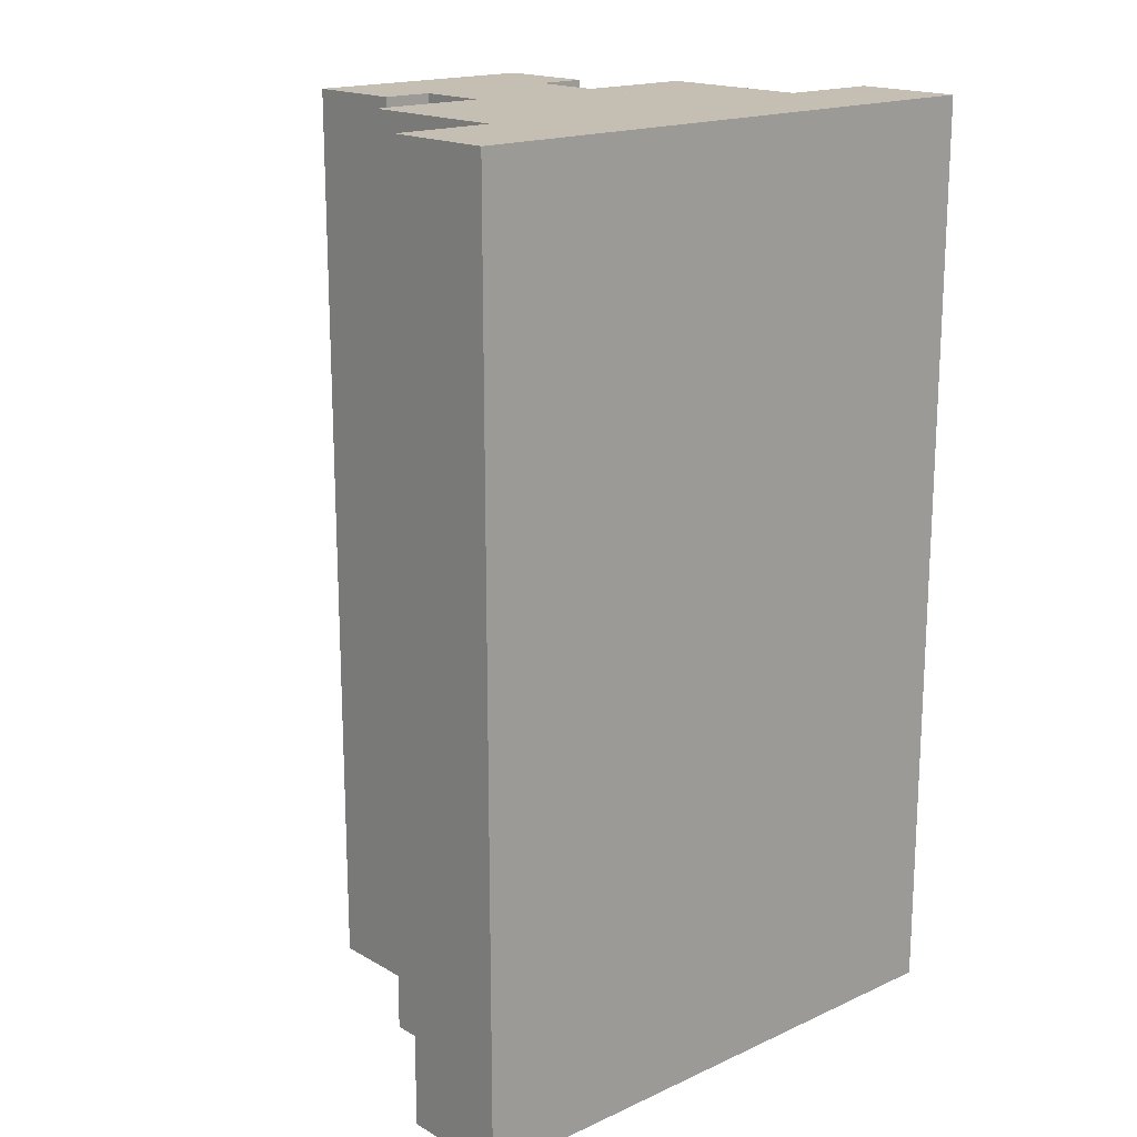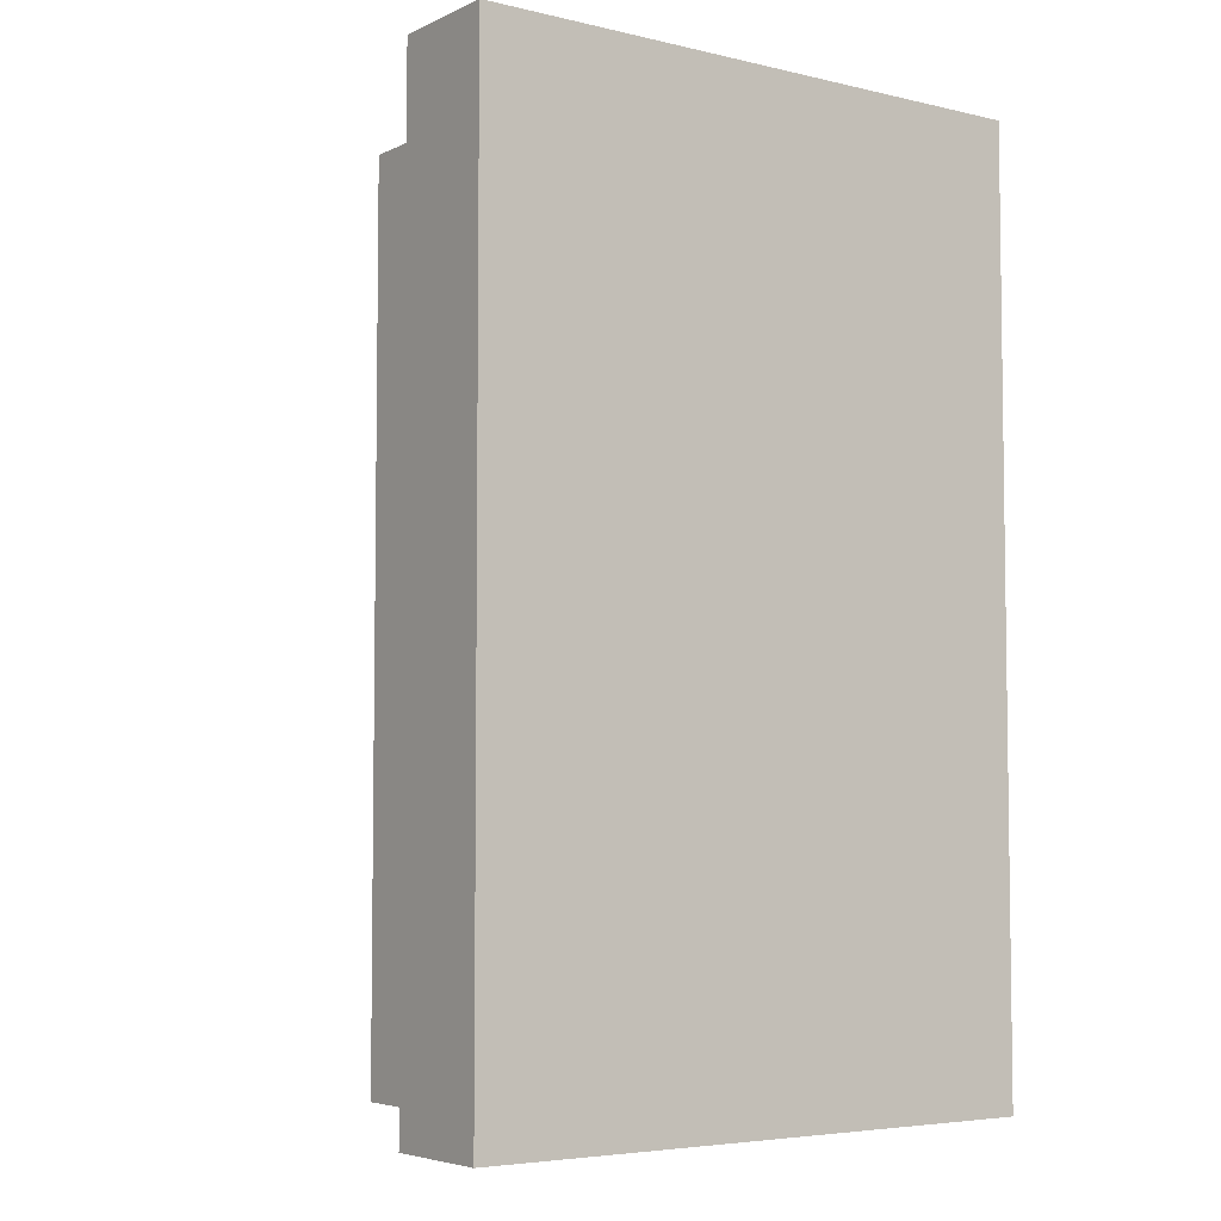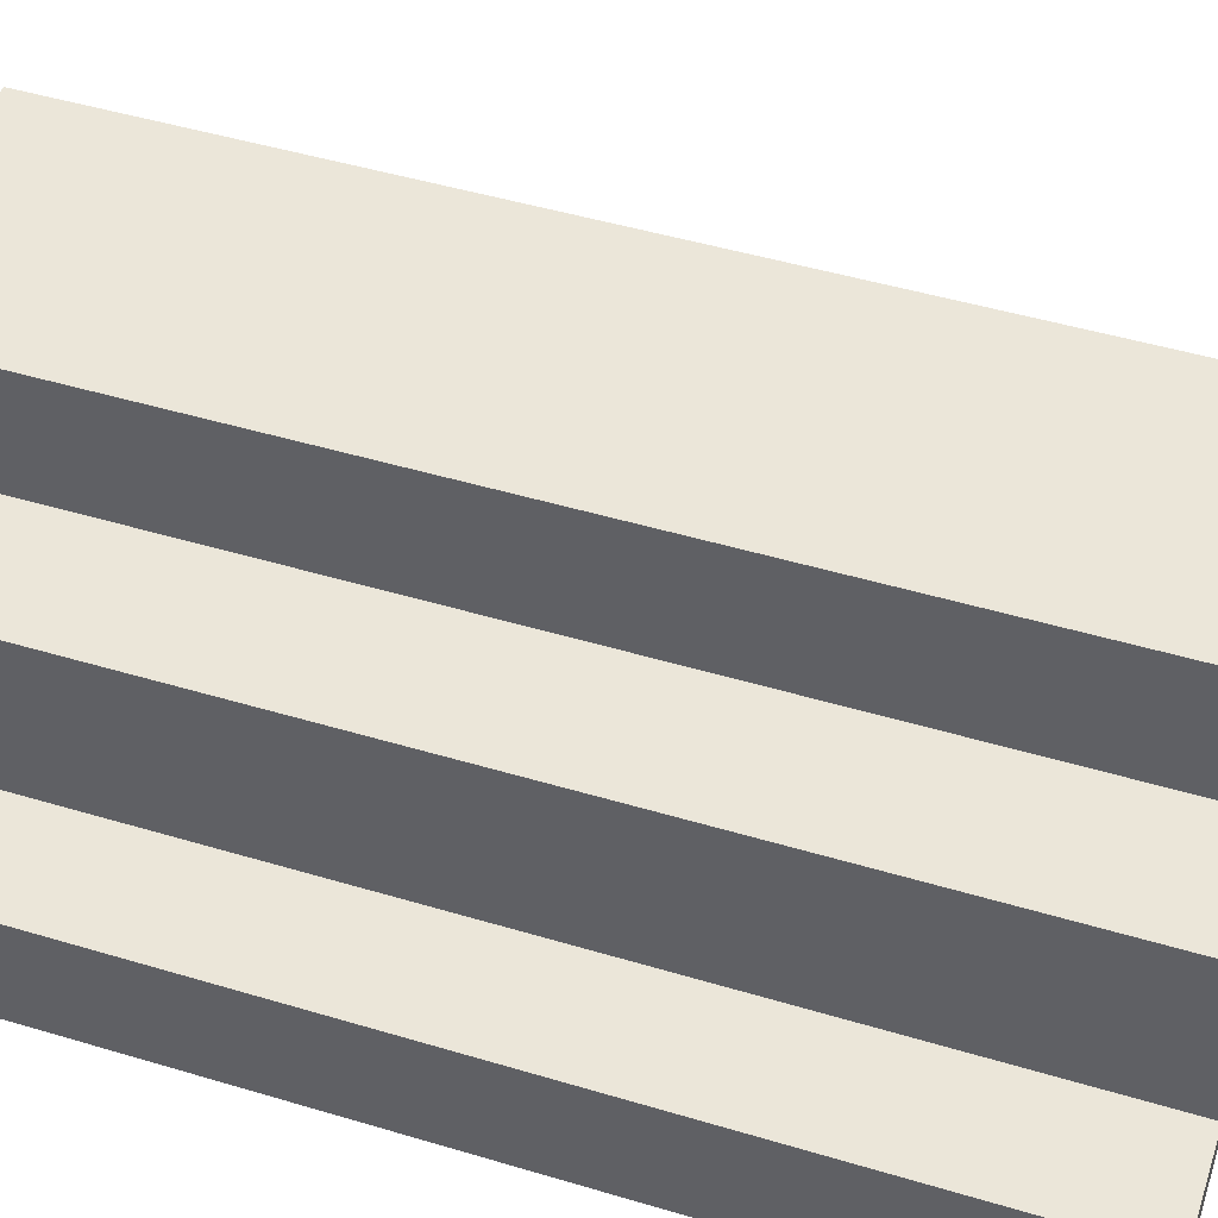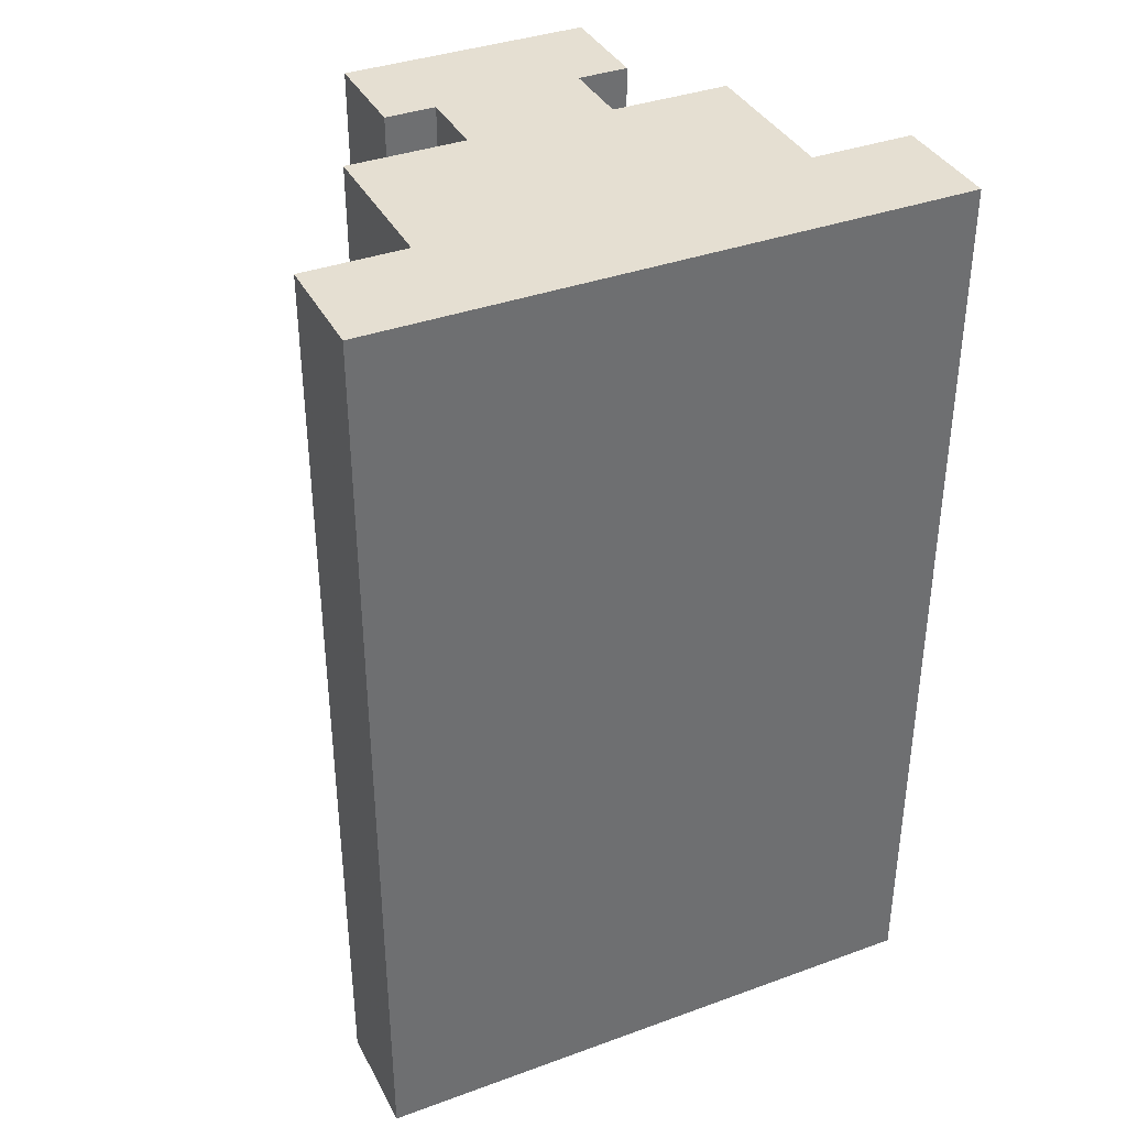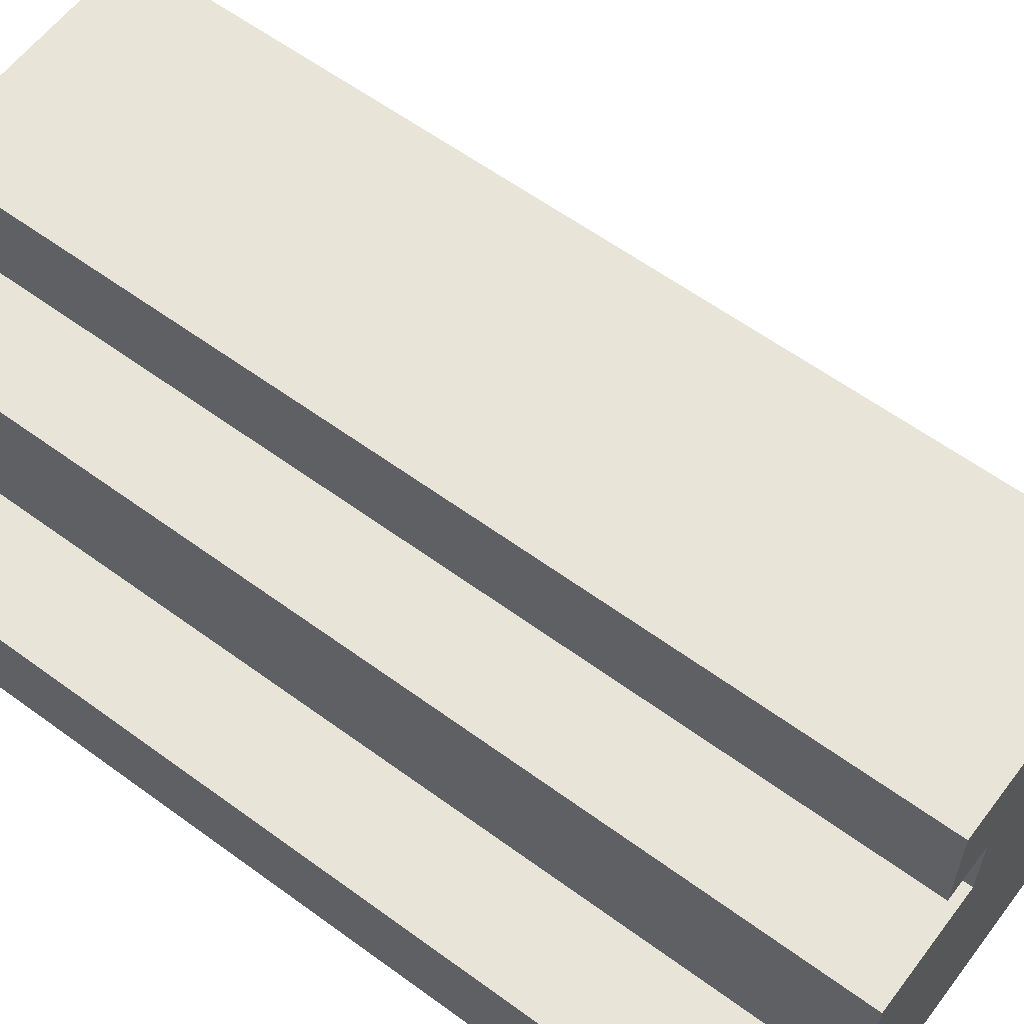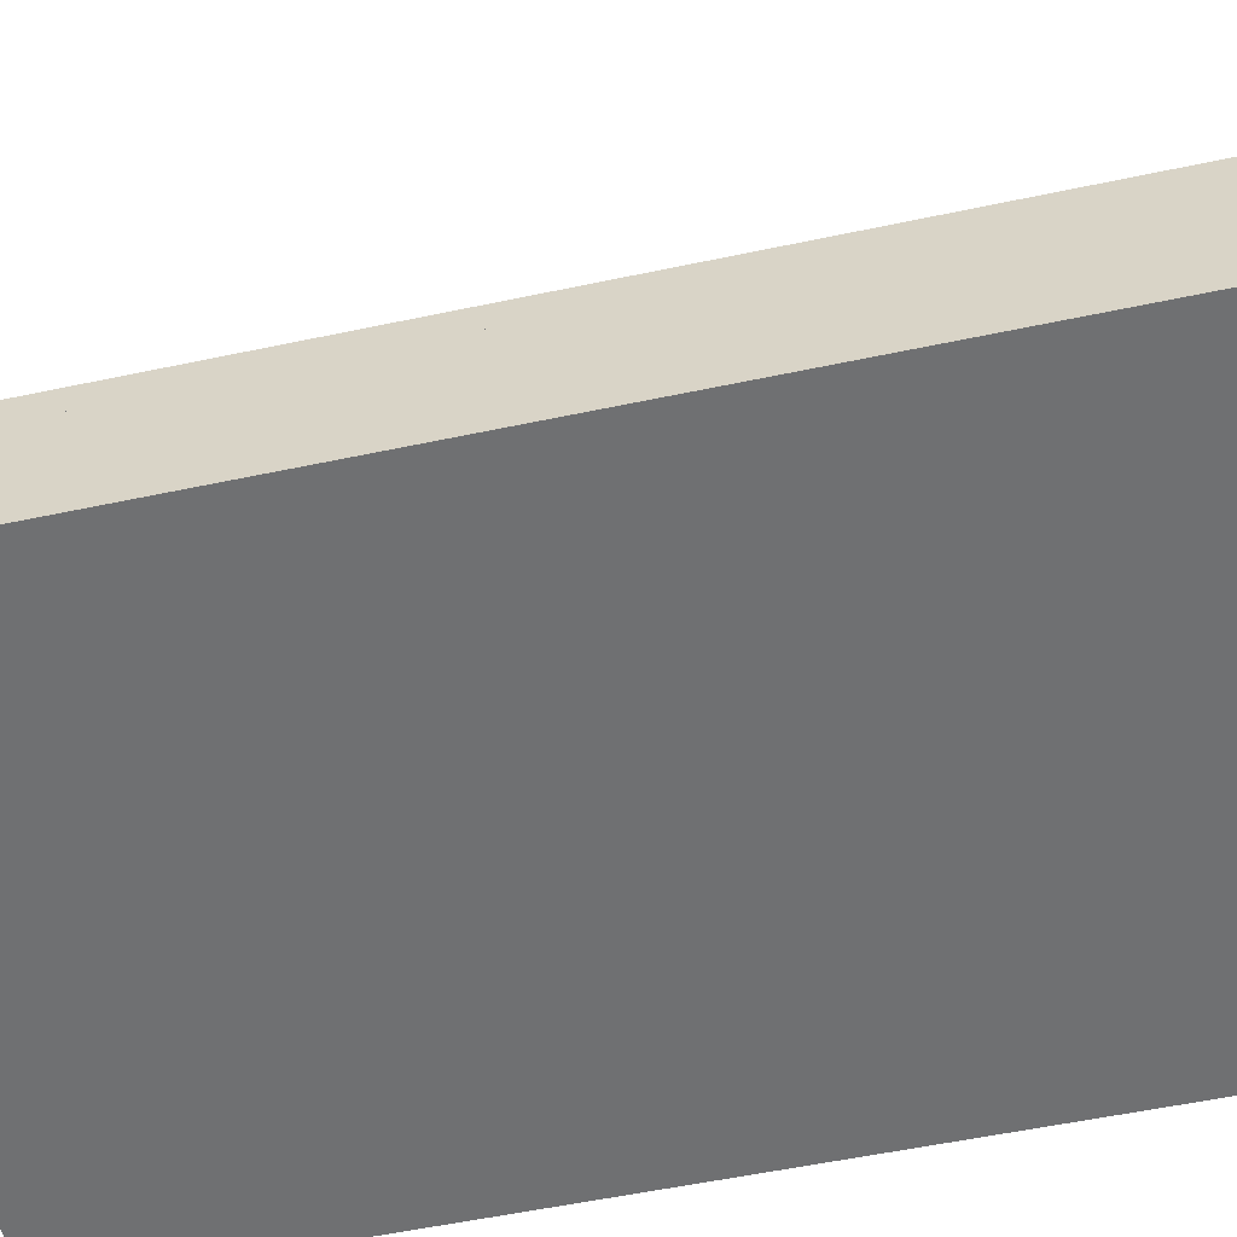
<metadata>
{"format":"obj","ext":"obj","renderer":"f3d","projection":"perspective","resolution":1024,"background":"white","views":[{"elev":17.6,"azim":-41.8,"up":"+Z"},{"elev":-5.1,"azim":-35.9,"up":"+Z"},{"elev":47.8,"azim":108.6,"up":"+Y"},{"elev":37.3,"azim":-25.0,"up":"+Z"},{"elev":59.9,"azim":126.9,"up":"+Y"},{"elev":-54.9,"azim":-77.3,"up":"+Y"}]}
</metadata>
<code>
g ObjectTesting_1
v -100 -309.2 643.5
v -100 309.2 643.5
v 100 -309.2 643.5
v 100 309.2 643.5
v 100 -309.2 -643.5
v 100 309.2 -643.5
v -100 -309.2 -643.5
v -100 309.2 -643.5
v -100 66.45 643.5
v 100 66.45 643.5
v 100 66.45 -643.5
v -100 66.45 -643.5
v -100 167.7 643.5
v 100 167.7 643.5
v 100 167.7 -643.5
v -100 167.7 -643.5
v -100 -153.7 643.5
v 100 -153.7 643.5
v 100 -153.7 -643.5
v -100 -153.7 -643.5
v -170.2 309.2 643.5
v -170.2 309.2 -643.5
v -170.2 167.7 643.5
v -170.2 167.7 -643.5
v 170.2 309.2 643.5
v 170.2 309.2 -643.5
v 170.2 167.7 643.5
v 170.2 167.7 -643.5
v 263 -309.2 643.5
v 263 -309.2 -643.5
v 263 66.45 643.5
v 263 66.45 -643.5
v 263 -153.7 643.5
v 263 -153.7 -643.5
v -263 -309.2 643.5
v -263 -309.2 -643.5
v -263 66.45 643.5
v -263 66.45 -643.5
v -263 -153.7 643.5
v -263 -153.7 -643.5
v 404.6 -309.2 643.5
v 404.6 -309.2 -643.5
v 404.6 -153.7 643.5
v 404.6 -153.7 -643.5
v -404.6 -309.2 643.5
v -404.6 -309.2 -643.5
v -404.6 -153.7 643.5
v -404.6 -153.7 -643.5
f 3 18 10 14 4 2 13 9 17 1
f 7 20 12 16 8 6 15 11 19 5
f 42 44 43 41
f 23 21 22 24
f 4 6 8 2
f 5 3 1 7
f 11 15 14 10
f 38 40 39 37
f 16 12 9 13
f 28 26 25 27
f 34 32 31 33
f 48 46 45 47
f 13 23 24 16
f 2 21 23 13
f 8 22 21 2
f 16 24 22 8
f 15 28 27 14
f 6 26 28 15
f 4 25 26 6
f 14 27 25 4
f 5 30 29 3
f 19 34 30 5
f 3 29 33 18
f 11 32 34 19
f 10 31 32 11
f 18 33 31 10
f 12 38 37 9
f 20 40 38 12
f 9 37 39 17
f 7 36 40 20
f 1 35 36 7
f 17 39 35 1
f 30 42 41 29
f 34 44 42 30
f 33 43 44 34
f 29 41 43 33
f 40 48 47 39
f 36 46 48 40
f 35 45 46 36
f 39 47 45 35

</code>
